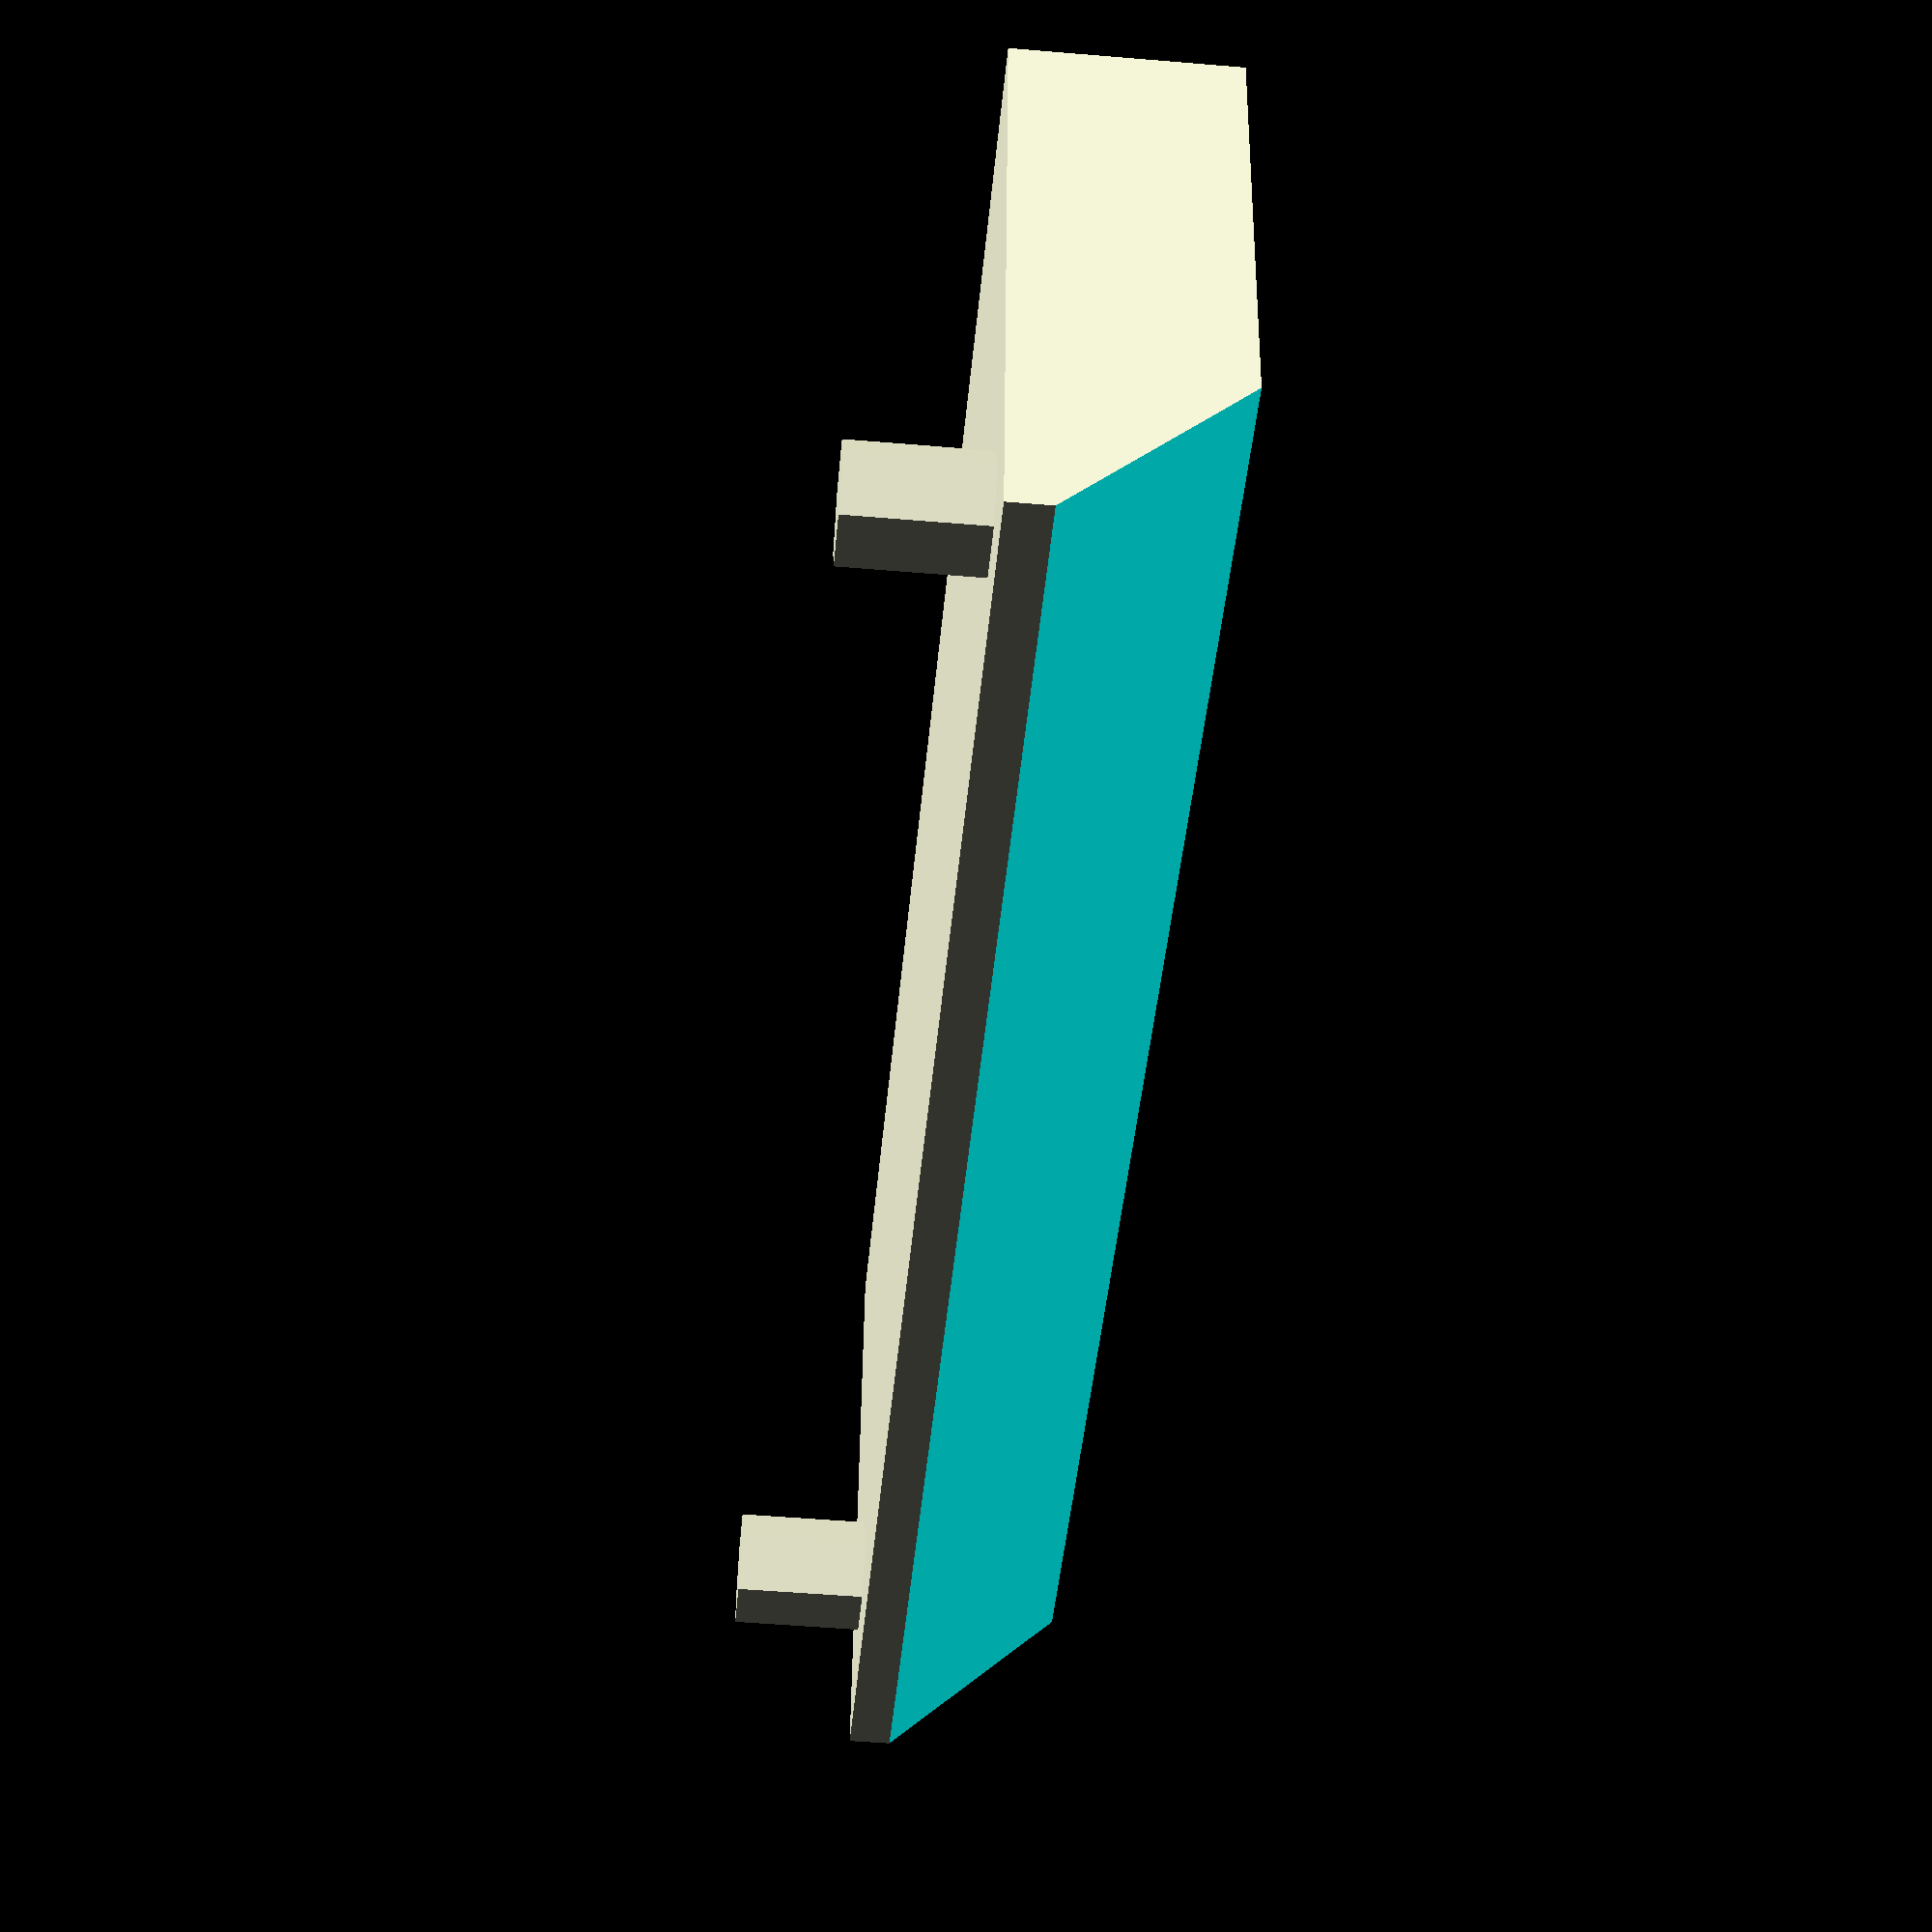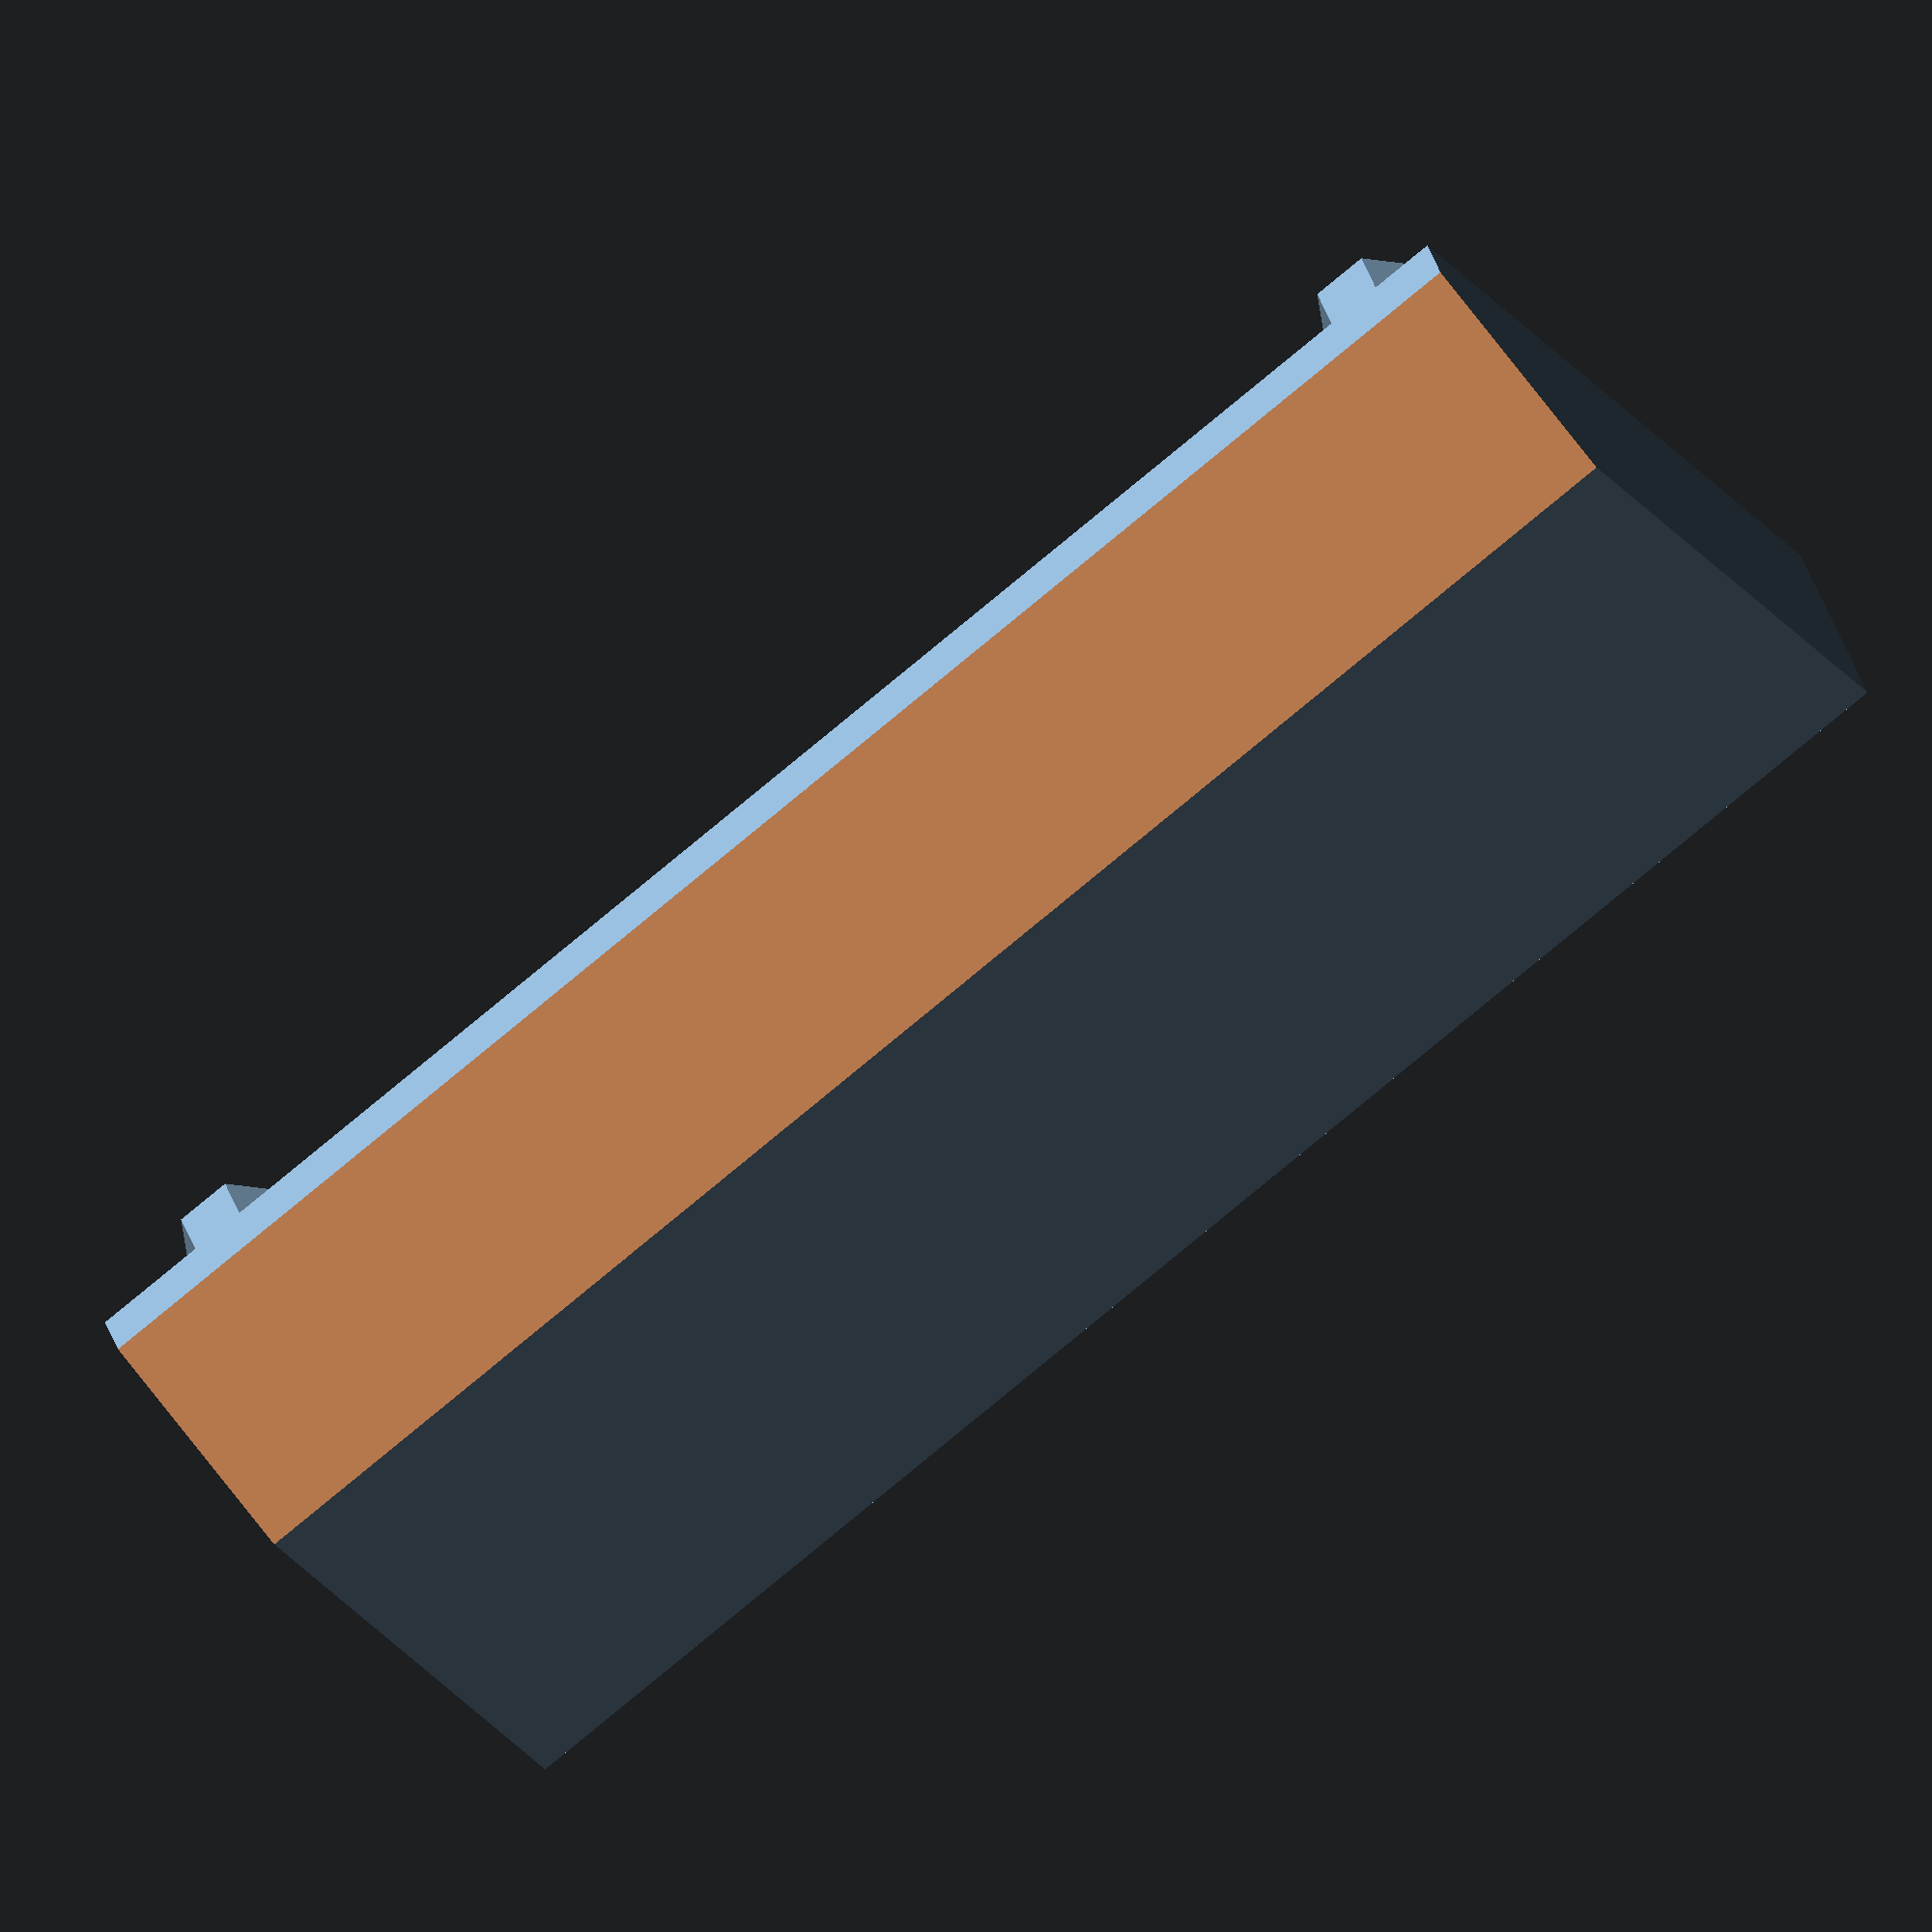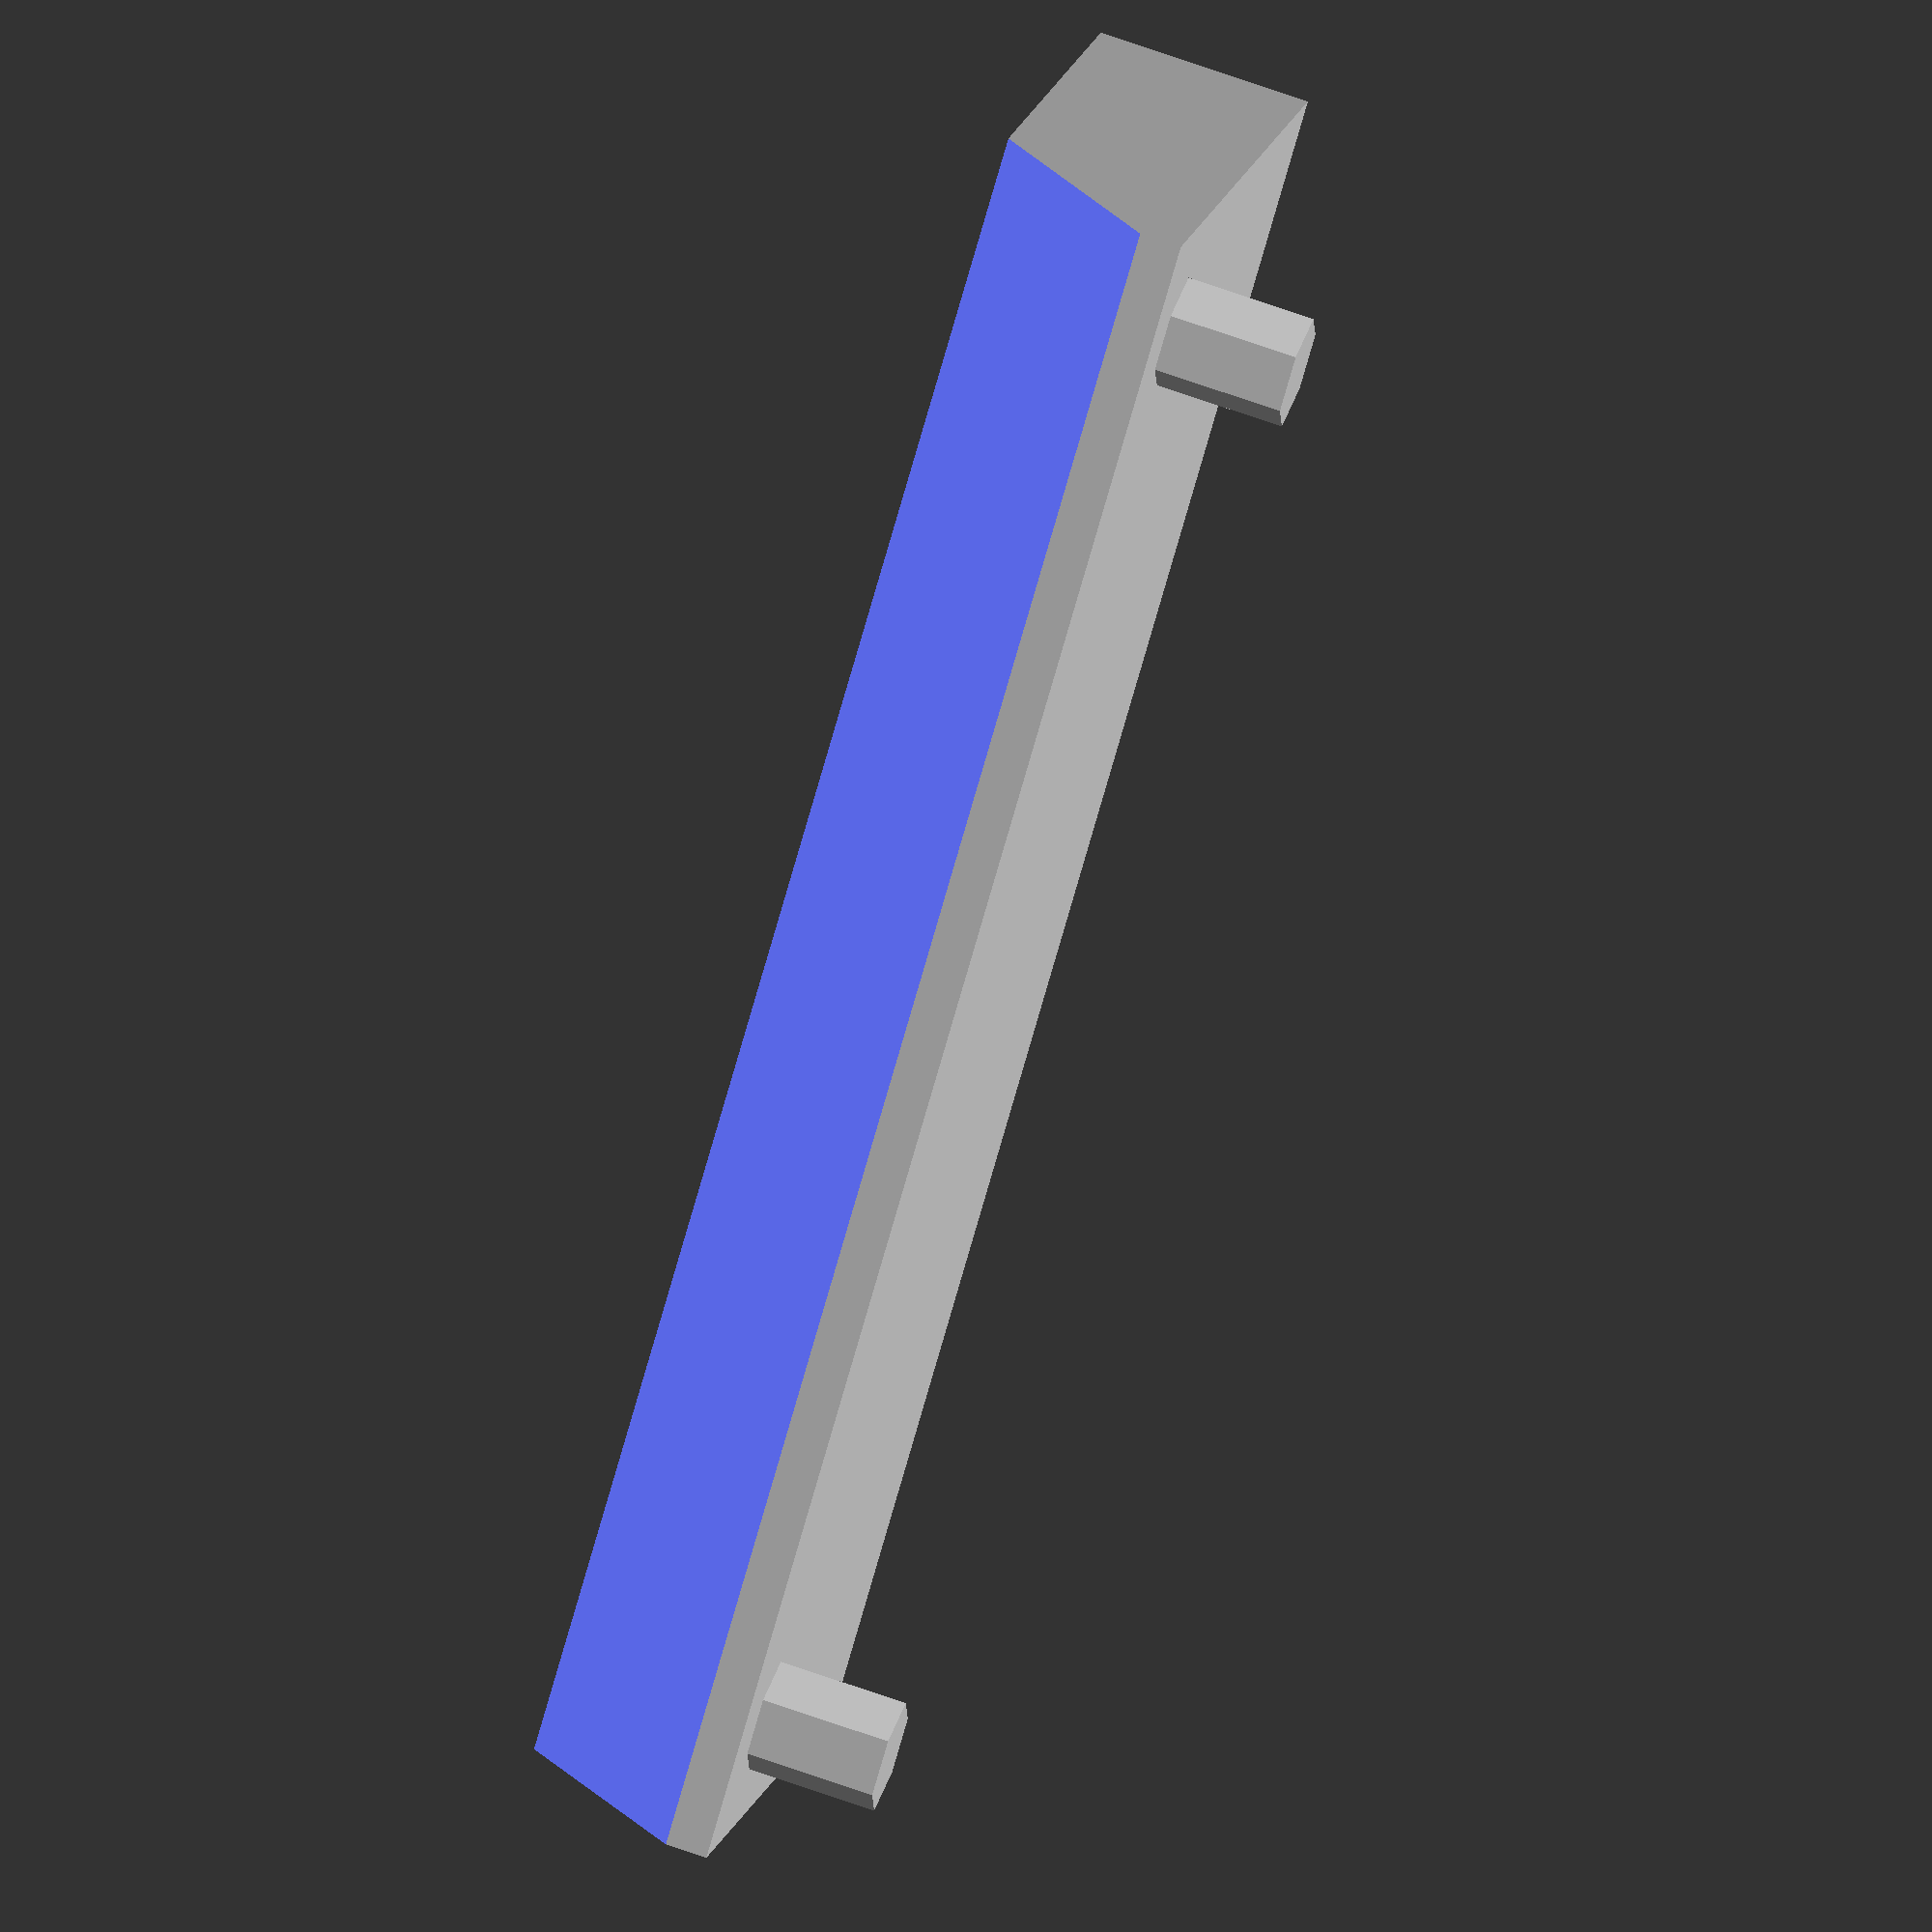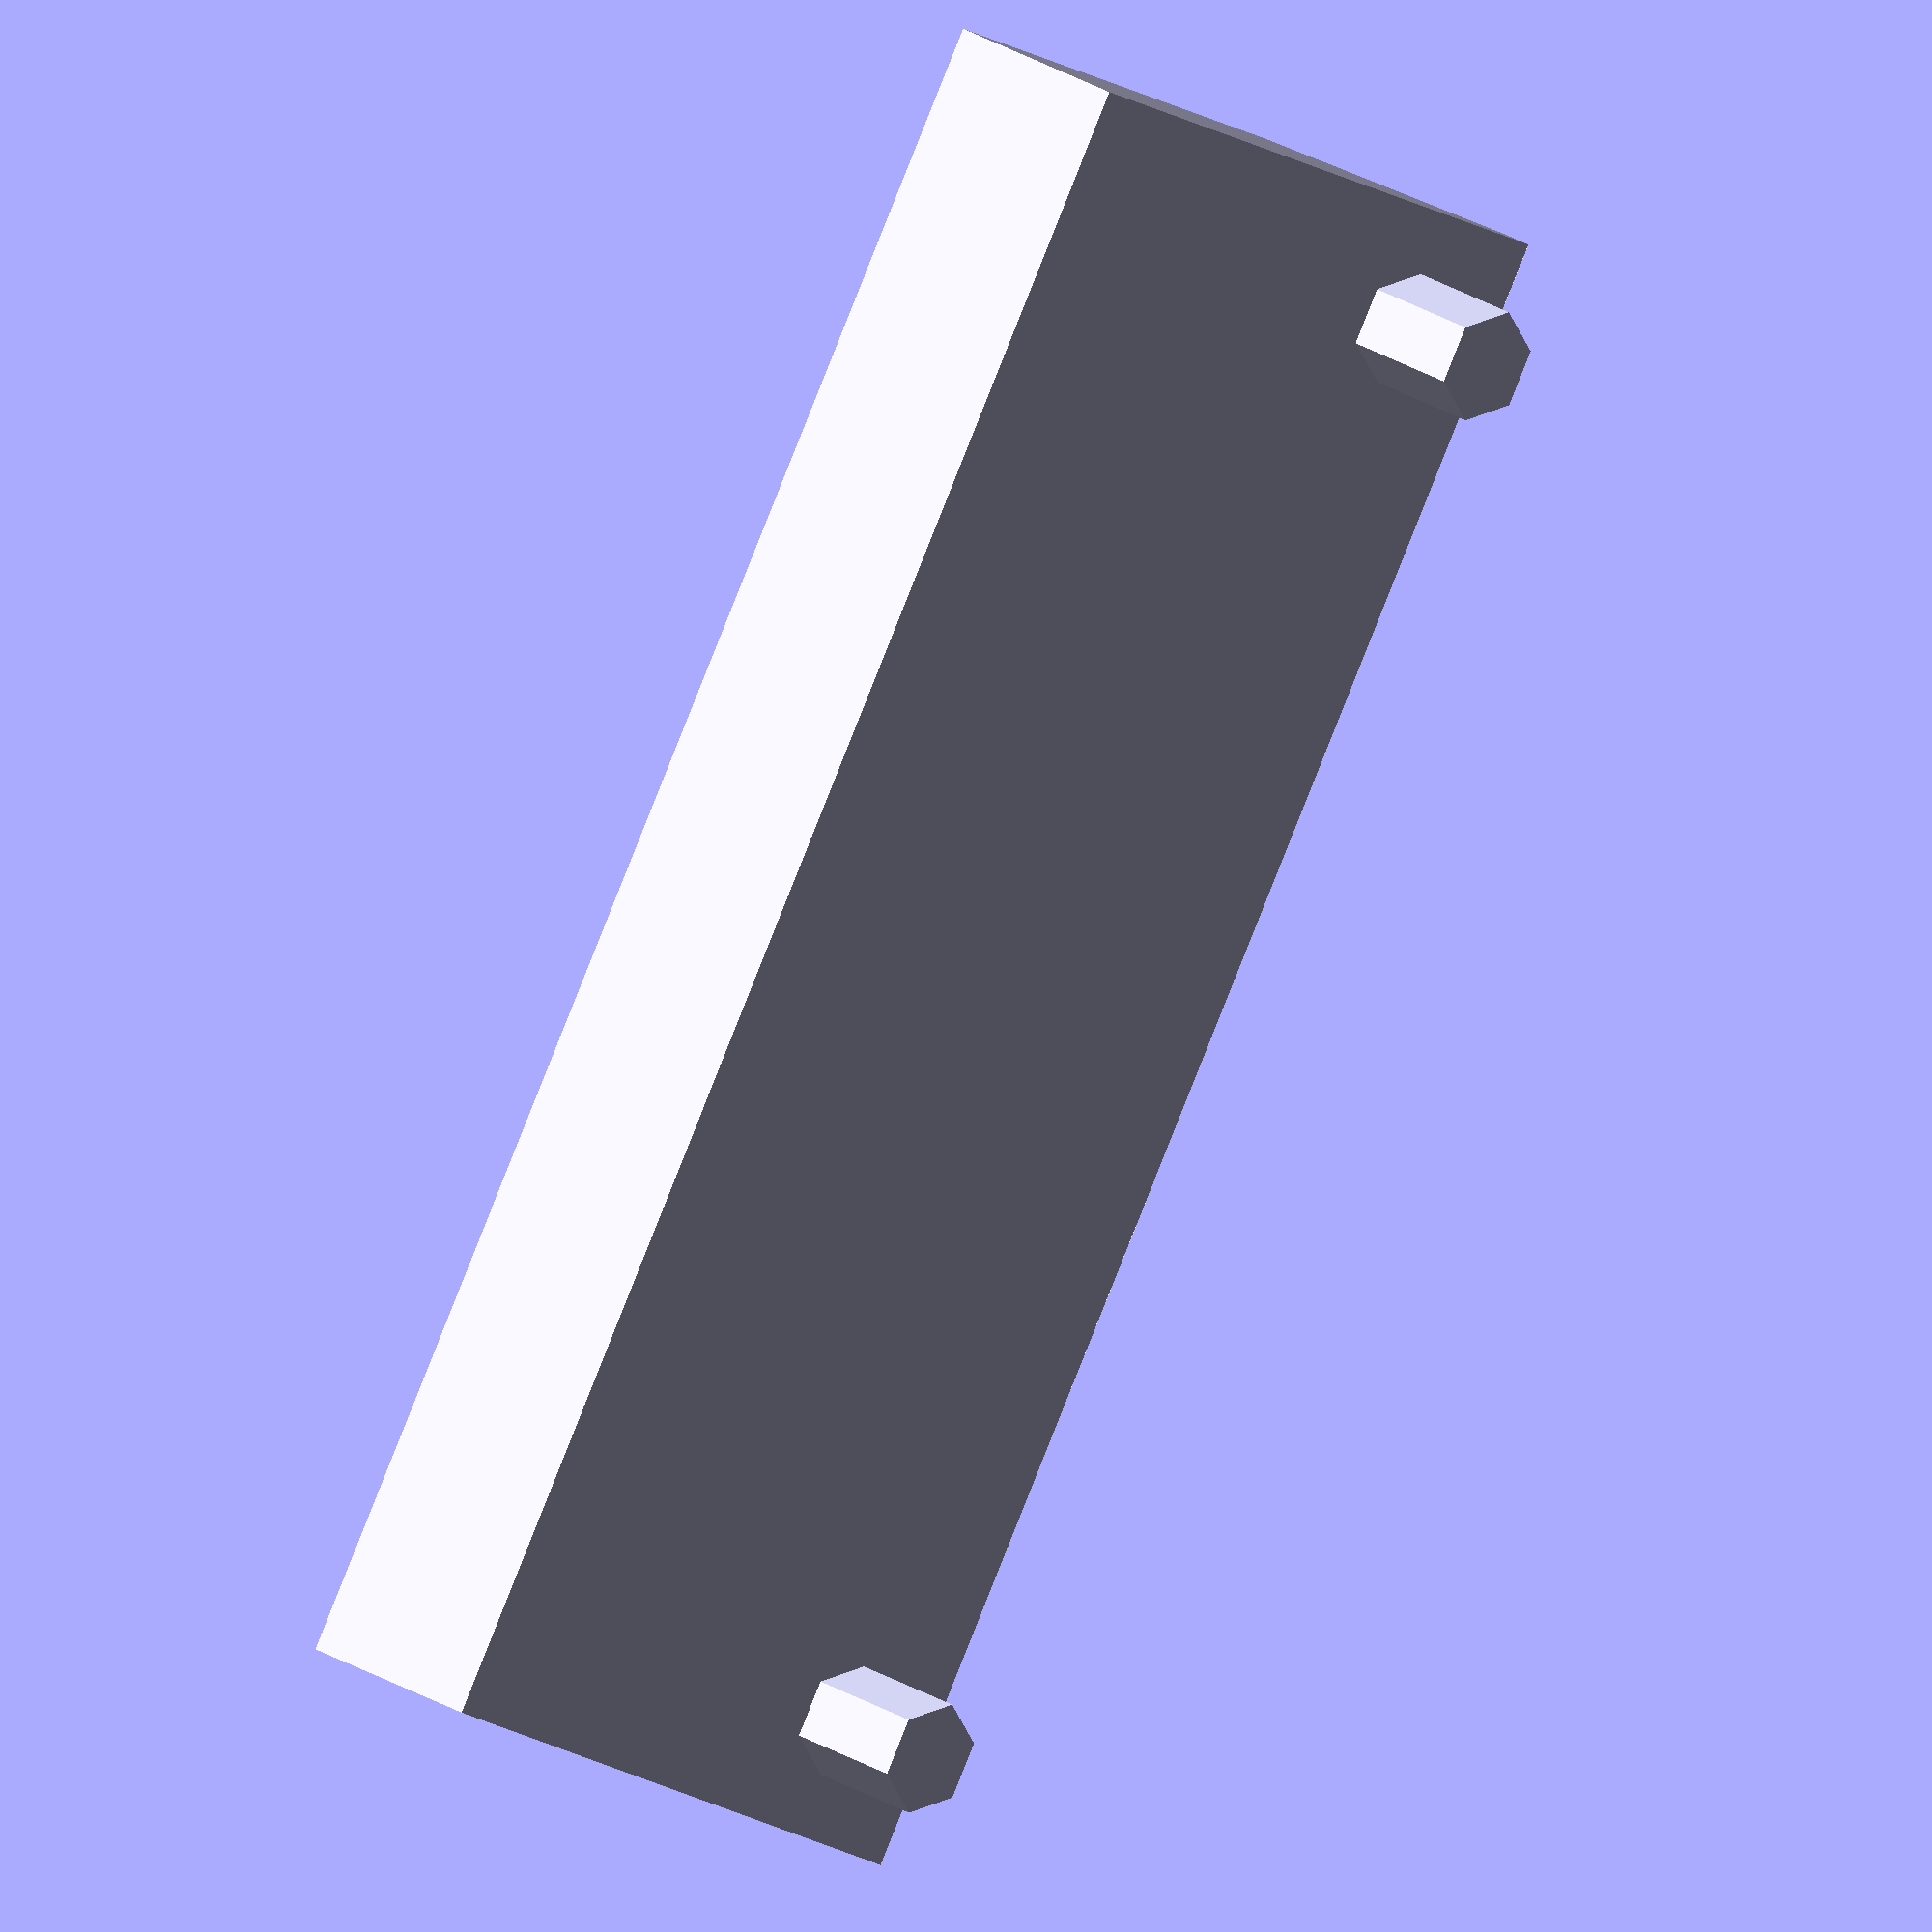
<openscad>

body=[27,10,3.4];
hole_d=1.8;
hole_h=2.0;
hole_dist=23.2;

hdmi_width=17;
hdmi_height=14;
audio_width=5;
audio_height=13;
voltage_width=8;
voltage_height=7;

difference()
{
  union()
  {
    cube(body,center=true);
    // screw pins
    for(i=[-1:2:1])
      translate([hole_dist/2*i,3,body[2]/2+hole_h/2])
      cylinder(d=hole_d,h=hole_h+0.1,$fn=6,center=true);
  }
  // cut clearing for ribbon cable
  if(0)
  translate([0,0,body[2]/2])
    cube([hole_dist-5,20,2],center=true);
  // cut bottom stand
  // dip switch 
  // hdmi capacitors
  if(0)
  translate([-hole_dist/2+hdmi_width/2-3,+5,-body[2]/2])
    cube([hdmi_width,10,hdmi_height],center=true);
  // voltage selector
  if(0)
  translate([+hole_dist/2-voltage_width/2+0.01,-6,-body[2]/2])
    cube([voltage_width,10,voltage_height],center=true);
  // audio jack
  if(0)
  translate([hole_dist/2+audio_width/2,0,-body[2]/2])
    cube([audio_width,10,audio_height],center=true);
  // 45 deg transtion
  if(1)
  translate([0,7.5,0])
    rotate([45,0,0])
      cube([40,40,audio_width],center=true);
}

</openscad>
<views>
elev=231.9 azim=7.3 roll=95.2 proj=p view=solid
elev=139.0 azim=217.3 roll=17.8 proj=o view=solid
elev=291.0 azim=324.1 roll=289.6 proj=o view=wireframe
elev=157.3 azim=299.8 roll=221.7 proj=o view=solid
</views>
